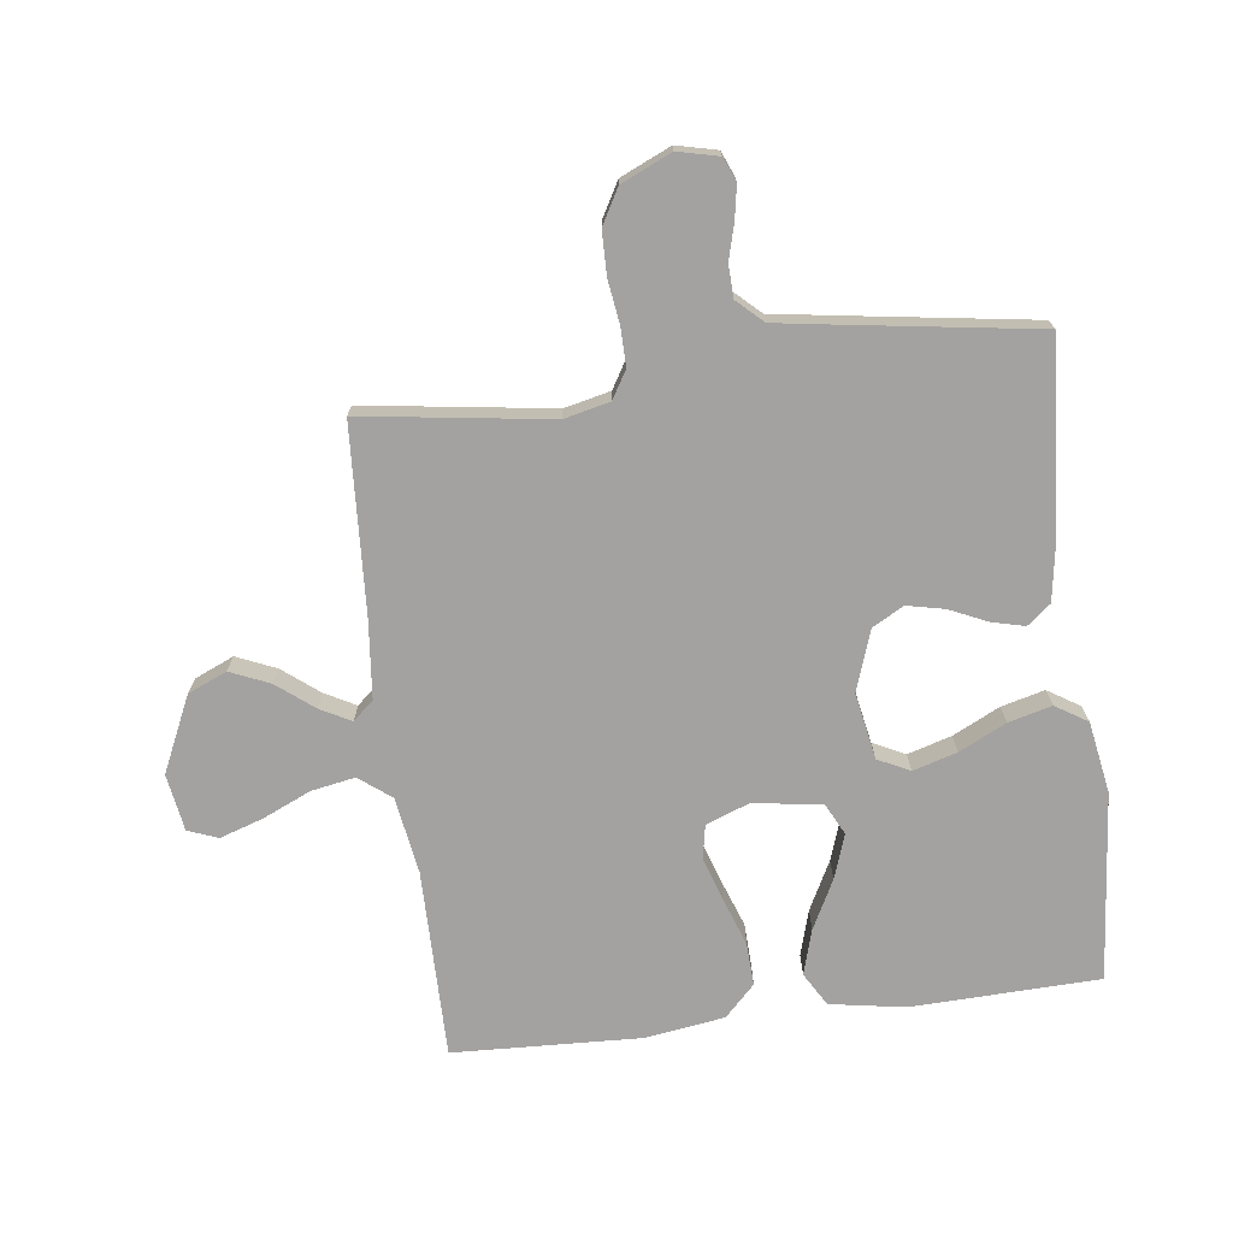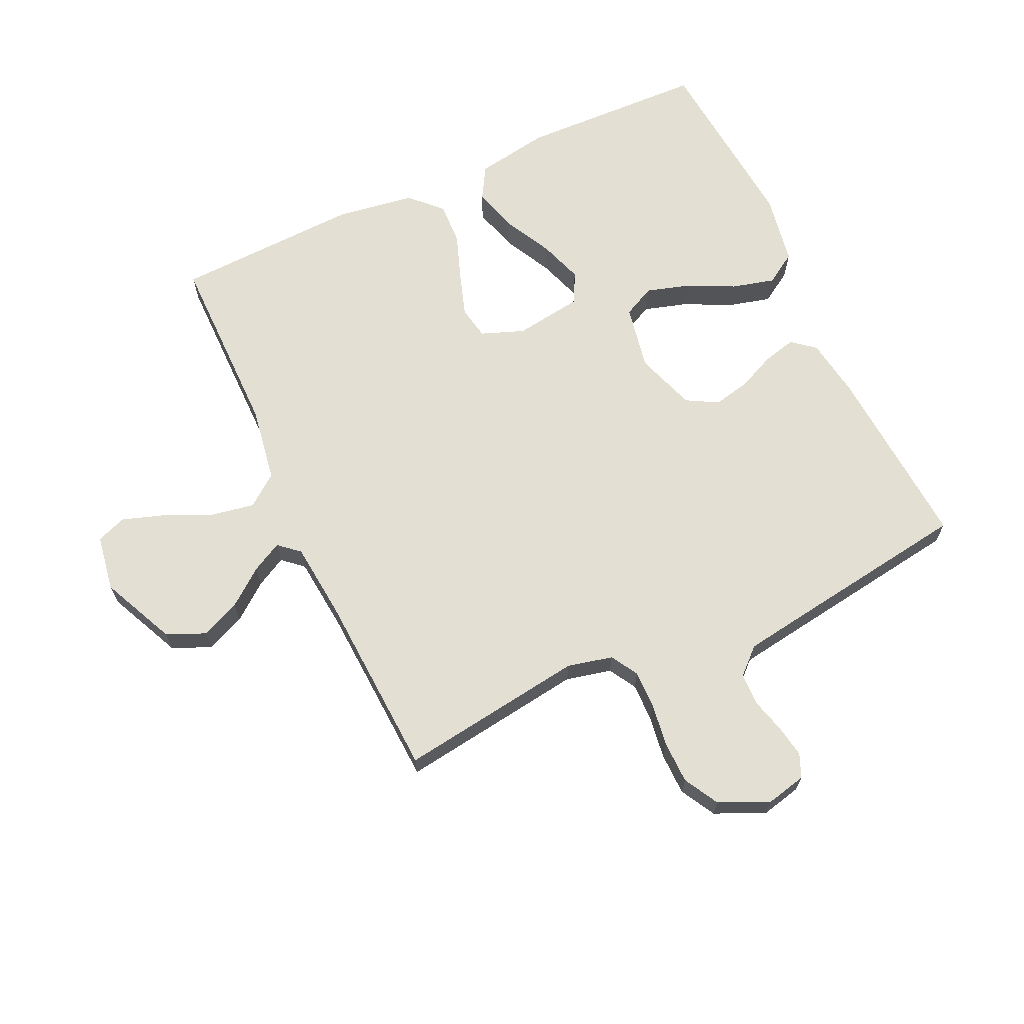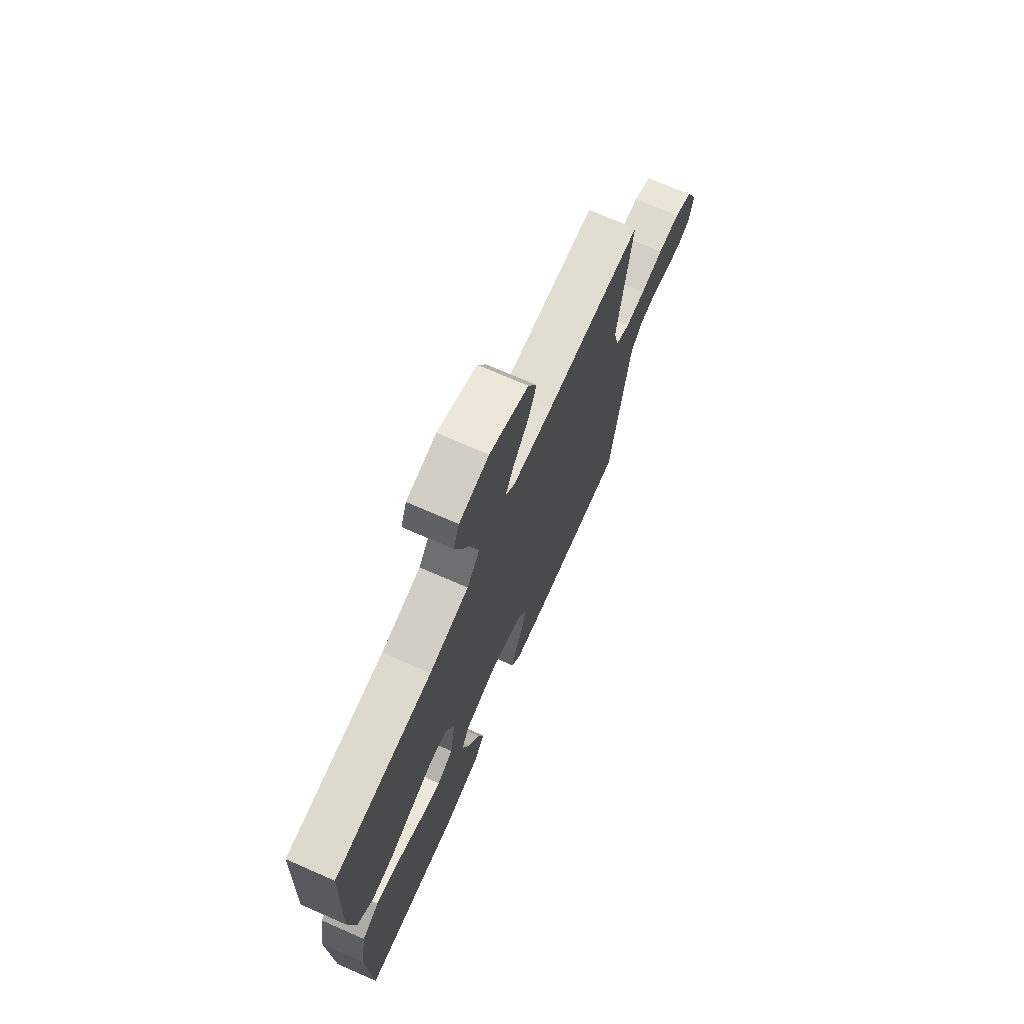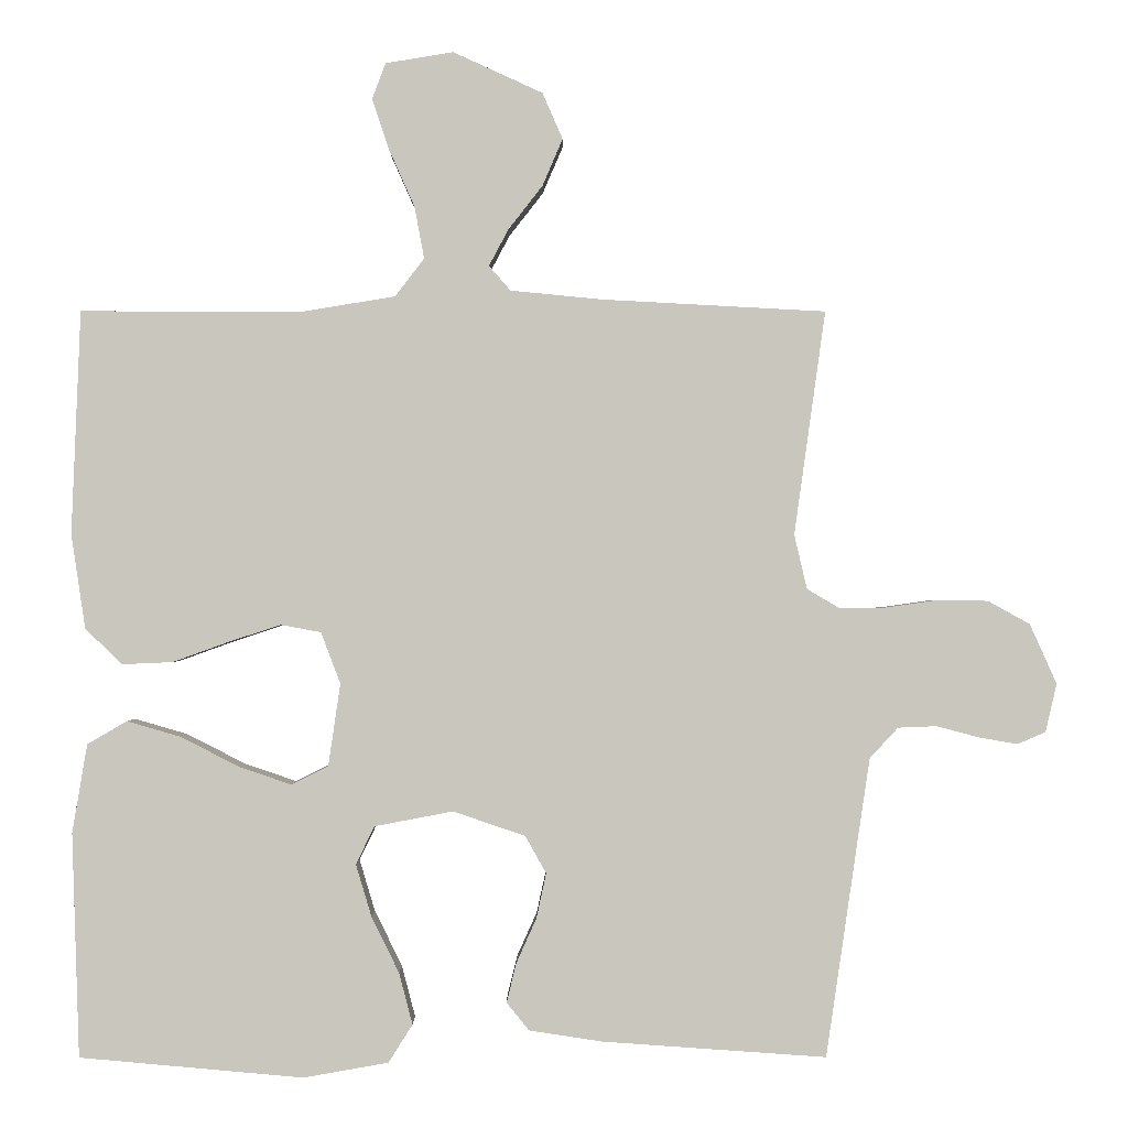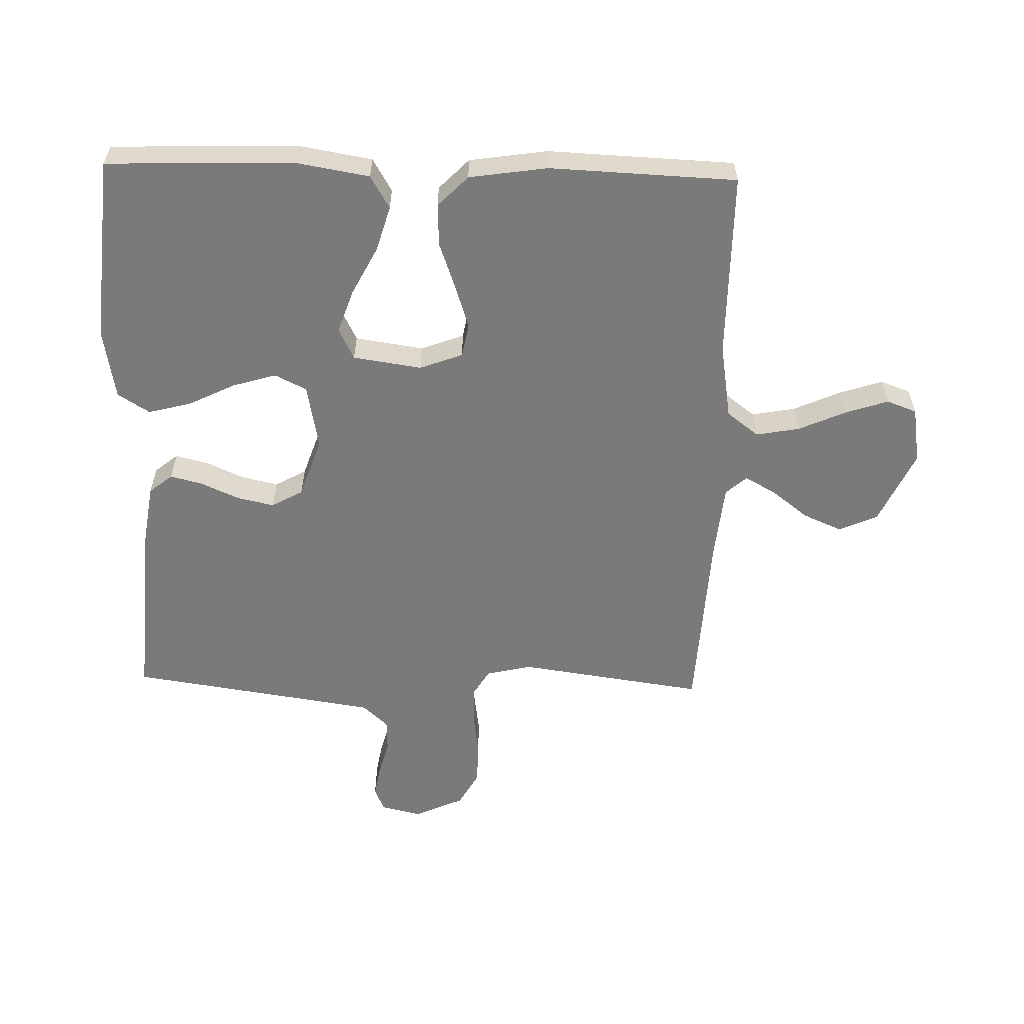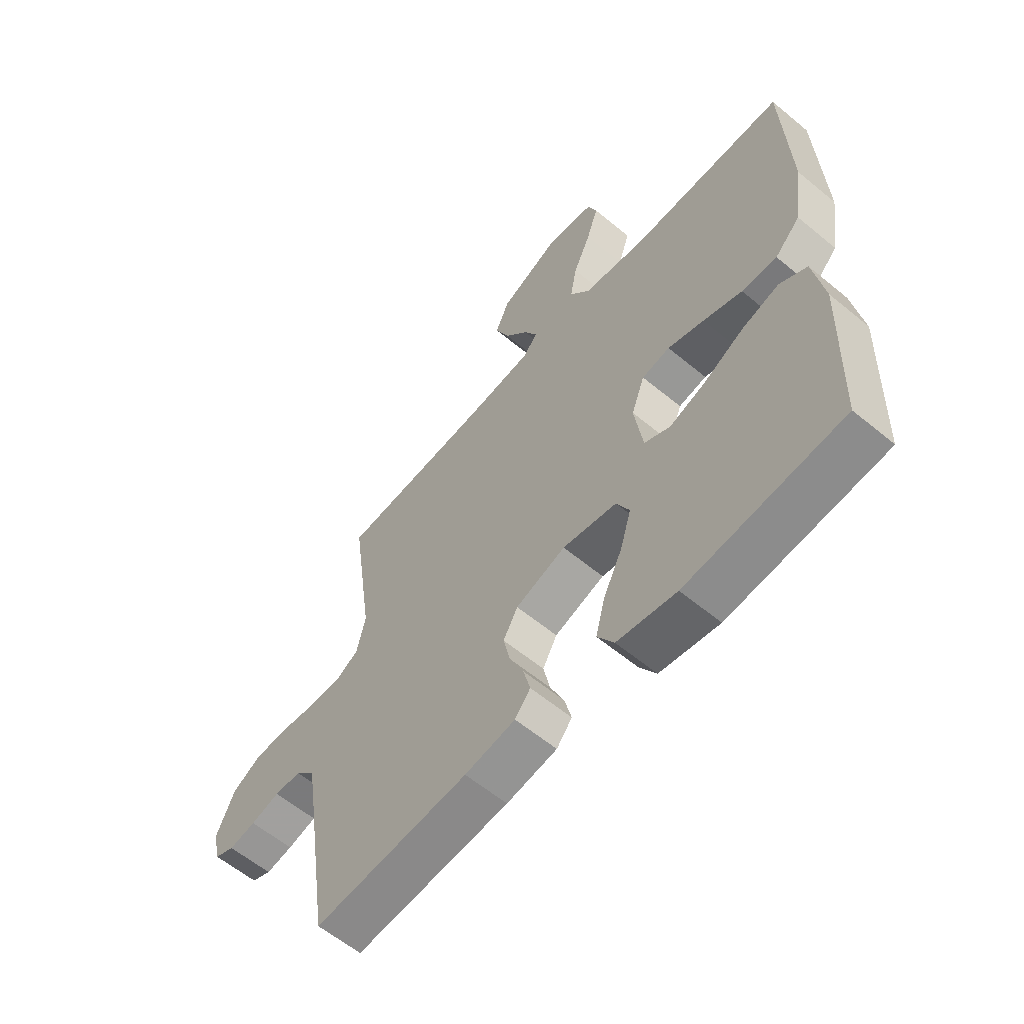
<metadata>
{"format":"obj","ext":"obj","renderer":"f3d","projection":"perspective","resolution":1024,"background":"white","views":[{"elev":-72.7,"azim":97.1,"up":"+Y"},{"elev":66.9,"azim":65.1,"up":"+Y"},{"elev":72.0,"azim":-66.4,"up":"+Z"},{"elev":-0.7,"azim":-0.2,"up":"+Z"},{"elev":-58.1,"azim":-91.6,"up":"+Y"},{"elev":-60.0,"azim":-130.3,"up":"+Z"}]}
</metadata>
<code>
v -0.5 0.07 -0.5
v -0.51 0.07 -0.2
v -0.49 0.07 -0.081
v -0.437 0.07 -0.05
v -0.365 0.07 -0.071
v -0.287 0.07 -0.111
v -0.217 0.07 -0.135
v -0.167 0.07 -0.11
v -0.151 0.07 0
v -0.177 0.07 0.069
v -0.231 0.07 0.079
v -0.301 0.07 0.056
v -0.376 0.07 0.029
v -0.444 0.07 0.026
v -0.493 0.07 0.074
v -0.512 0.07 0.2
v -0.5 0.07 0.5
v -0.2 0.07 0.5
v -0.078 0.07 0.52
v -0.039 0.07 0.571
v -0.052 0.07 0.641
v -0.086 0.07 0.717
v -0.109 0.07 0.786
v -0.091 0.07 0.834
v 0 0.07 0.849
v 0.12 0.07 0.794
v 0.147 0.07 0.732
v 0.12 0.07 0.669
v 0.074 0.07 0.61
v 0.048 0.07 0.561
v 0.077 0.07 0.528
v 0.2 0.07 0.516
v 0.5 0.07 0.5
v 0.458 0.07 0.2
v 0.475 0.07 0.127
v 0.519 0.07 0.101
v 0.58 0.07 0.102
v 0.65 0.07 0.112
v 0.718 0.07 0.111
v 0.774 0.07 0.08
v 0.81 0.07 0
v 0.795 0.07 -0.065
v 0.757 0.07 -0.081
v 0.705 0.07 -0.072
v 0.649 0.07 -0.057
v 0.597 0.07 -0.059
v 0.559 0.07 -0.1
v 0.544 0.07 -0.2
v 0.5 0.07 -0.5
v 0.2 0.07 -0.479
v 0.102 0.07 -0.464
v 0.072 0.07 -0.427
v 0.085 0.07 -0.374
v 0.112 0.07 -0.314
v 0.125 0.07 -0.254
v 0.097 0.07 -0.204
v 0 0.07 -0.171
v -0.105 0.07 -0.191
v -0.13 0.07 -0.242
v -0.109 0.07 -0.312
v -0.072 0.07 -0.387
v -0.054 0.07 -0.456
v -0.086 0.07 -0.507
v -0.2 0.07 -0.527
v -0.5 0 -0.5
v -0.51 0 -0.2
v -0.49 0 -0.081
v -0.437 0 -0.05
v -0.365 0 -0.071
v -0.287 0 -0.111
v -0.217 0 -0.135
v -0.167 0 -0.11
v -0.151 0 0
v -0.177 0 0.069
v -0.231 0 0.079
v -0.301 0 0.056
v -0.376 0 0.029
v -0.444 0 0.026
v -0.493 0 0.074
v -0.512 0 0.2
v -0.5 0 0.5
v -0.2 0 0.5
v -0.078 0 0.52
v -0.039 0 0.571
v -0.052 0 0.641
v -0.086 0 0.717
v -0.109 0 0.786
v -0.091 0 0.834
v 0 0 0.849
v 0.12 0 0.794
v 0.147 0 0.732
v 0.12 0 0.669
v 0.074 0 0.61
v 0.048 0 0.561
v 0.077 0 0.528
v 0.2 0 0.516
v 0.5 0 0.5
v 0.458 0 0.2
v 0.475 0 0.127
v 0.519 0 0.101
v 0.58 0 0.102
v 0.65 0 0.112
v 0.718 0 0.111
v 0.774 0 0.08
v 0.81 0 0
v 0.795 0 -0.065
v 0.757 0 -0.081
v 0.705 0 -0.072
v 0.649 0 -0.057
v 0.597 0 -0.059
v 0.559 0 -0.1
v 0.544 0 -0.2
v 0.5 0 -0.5
v 0.2 0 -0.479
v 0.102 0 -0.464
v 0.072 0 -0.427
v 0.085 0 -0.374
v 0.112 0 -0.314
v 0.125 0 -0.254
v 0.097 0 -0.204
v 0 0 -0.171
v -0.105 0 -0.191
v -0.13 0 -0.242
v -0.109 0 -0.312
v -0.072 0 -0.387
v -0.054 0 -0.456
v -0.086 0 -0.507
v -0.2 0 -0.527
f 60 61 62 63
f 59 60 63 64
f 51 52 53 54
f 51 54 55
f 48 49 50 51
f 47 48 51 55
f 46 47 55 56
f 42 43 44 45
f 40 41 42 45
f 40 45 46
f 37 38 39 40
f 36 37 40 46
f 35 36 46 56
f 32 33 34
f 31 32 34 35
f 26 27 28 29
f 26 29 30
f 25 26 30
f 24 25 30
f 21 22 23 24
f 21 24 30
f 20 21 30 31
f 15 16 17 18
f 15 18 19
f 12 13 14 15
f 11 12 15 19
f 10 11 19 20
f 3 4 5 6
f 3 6 7
f 2 3 7
f 59 64 1 2
f 58 59 2 7
f 57 58 7 8
f 56 57 8 9
f 20 31 35 56
f 9 10 20 56
f 127 126 125 124
f 128 127 124 123
f 118 117 116 115
f 119 118 115
f 115 114 113 112
f 119 115 112 111
f 120 119 111 110
f 109 108 107 106
f 109 106 105 104
f 110 109 104
f 104 103 102 101
f 110 104 101 100
f 120 110 100 99
f 98 97 96
f 99 98 96 95
f 93 92 91 90
f 94 93 90
f 94 90 89
f 94 89 88
f 88 87 86 85
f 94 88 85
f 95 94 85 84
f 82 81 80 79
f 83 82 79
f 79 78 77 76
f 83 79 76 75
f 84 83 75 74
f 70 69 68 67
f 71 70 67
f 71 67 66
f 66 65 128 123
f 71 66 123 122
f 72 71 122 121
f 73 72 121 120
f 120 99 95 84
f 120 84 74 73
f 1 65 66 2
f 2 66 67 3
f 3 67 68 4
f 4 68 69 5
f 5 69 70 6
f 6 70 71 7
f 7 71 72 8
f 8 72 73 9
f 9 73 74 10
f 10 74 75 11
f 11 75 76 12
f 12 76 77 13
f 13 77 78 14
f 14 78 79 15
f 15 79 80 16
f 16 80 81 17
f 17 81 82 18
f 18 82 83 19
f 19 83 84 20
f 20 84 85 21
f 21 85 86 22
f 22 86 87 23
f 23 87 88 24
f 24 88 89 25
f 25 89 90 26
f 26 90 91 27
f 27 91 92 28
f 28 92 93 29
f 29 93 94 30
f 30 94 95 31
f 31 95 96 32
f 32 96 97 33
f 33 97 98 34
f 34 98 99 35
f 35 99 100 36
f 36 100 101 37
f 37 101 102 38
f 38 102 103 39
f 39 103 104 40
f 40 104 105 41
f 41 105 106 42
f 42 106 107 43
f 43 107 108 44
f 44 108 109 45
f 45 109 110 46
f 46 110 111 47
f 47 111 112 48
f 48 112 113 49
f 49 113 114 50
f 50 114 115 51
f 51 115 116 52
f 52 116 117 53
f 53 117 118 54
f 54 118 119 55
f 55 119 120 56
f 56 120 121 57
f 57 121 122 58
f 58 122 123 59
f 59 123 124 60
f 60 124 125 61
f 61 125 126 62
f 62 126 127 63
f 63 127 128 64
f 64 128 65 1

</code>
